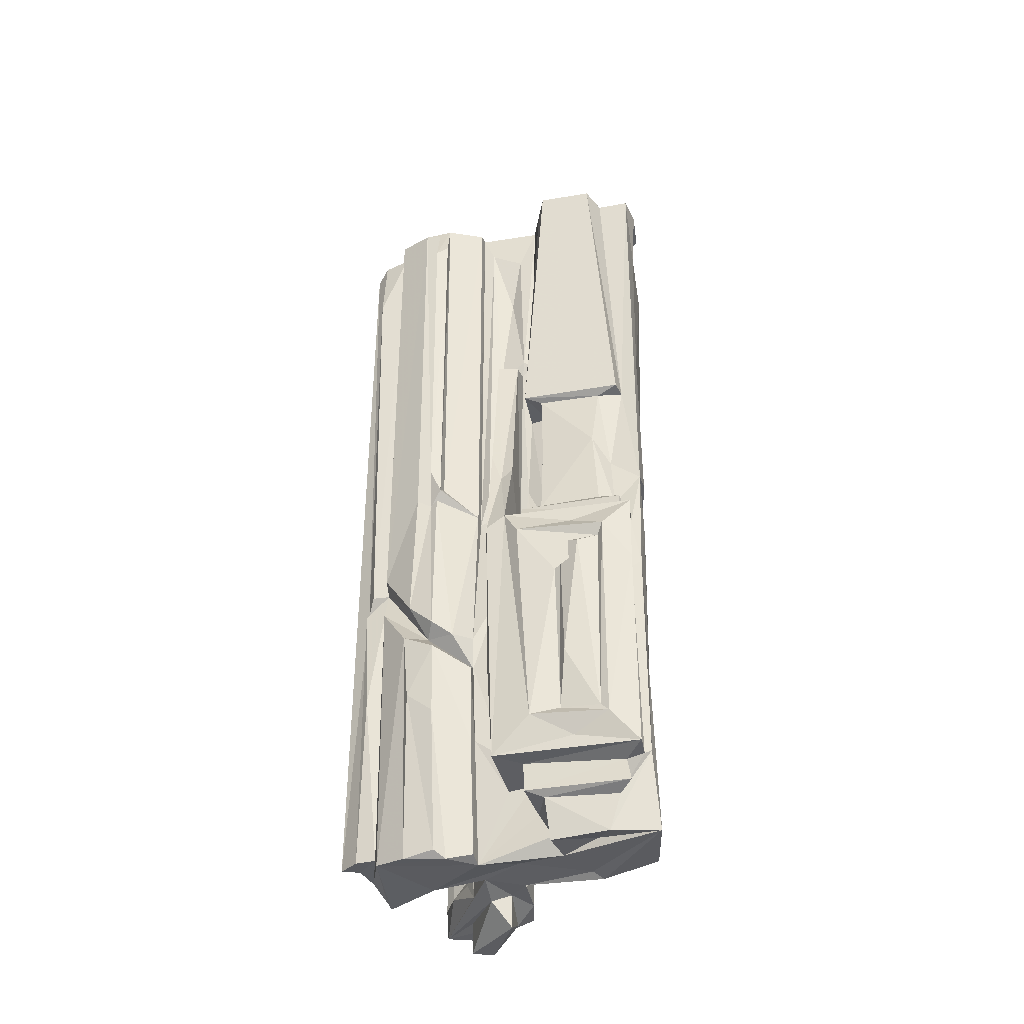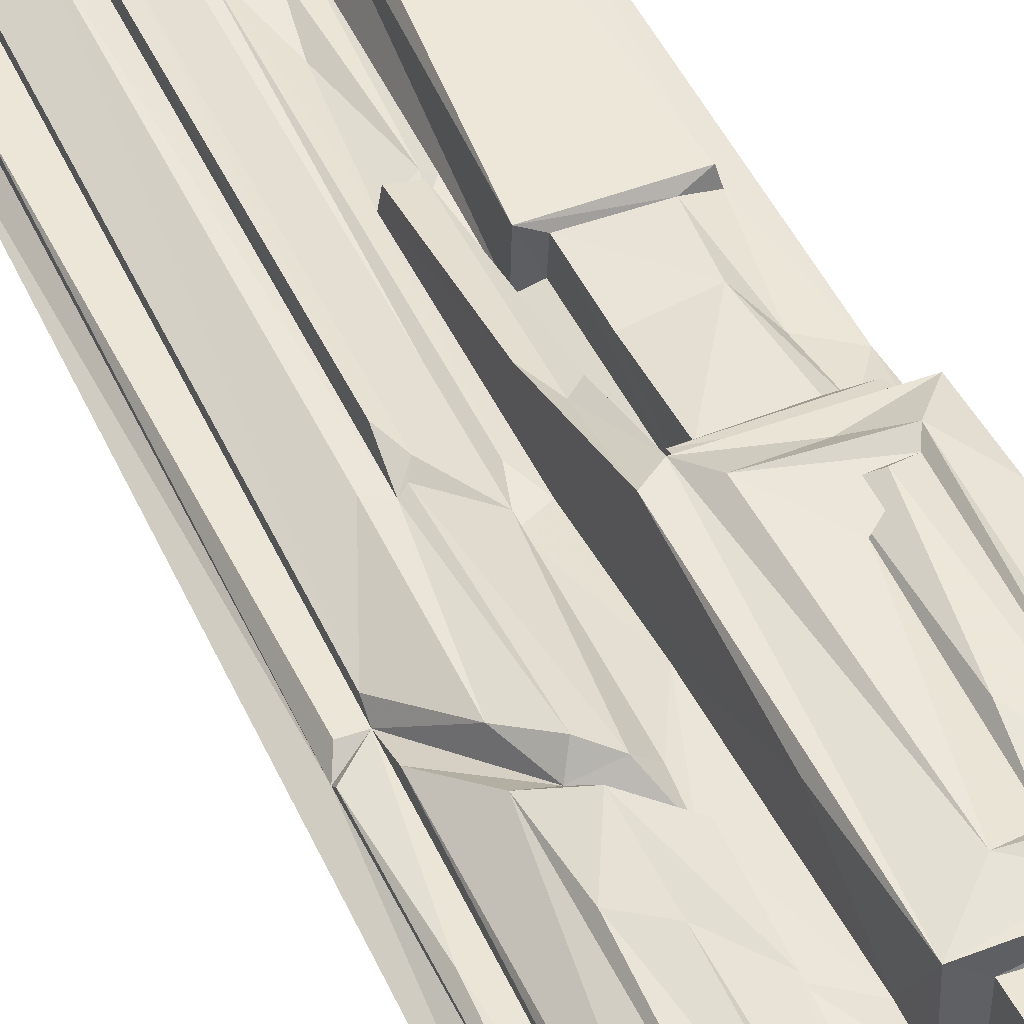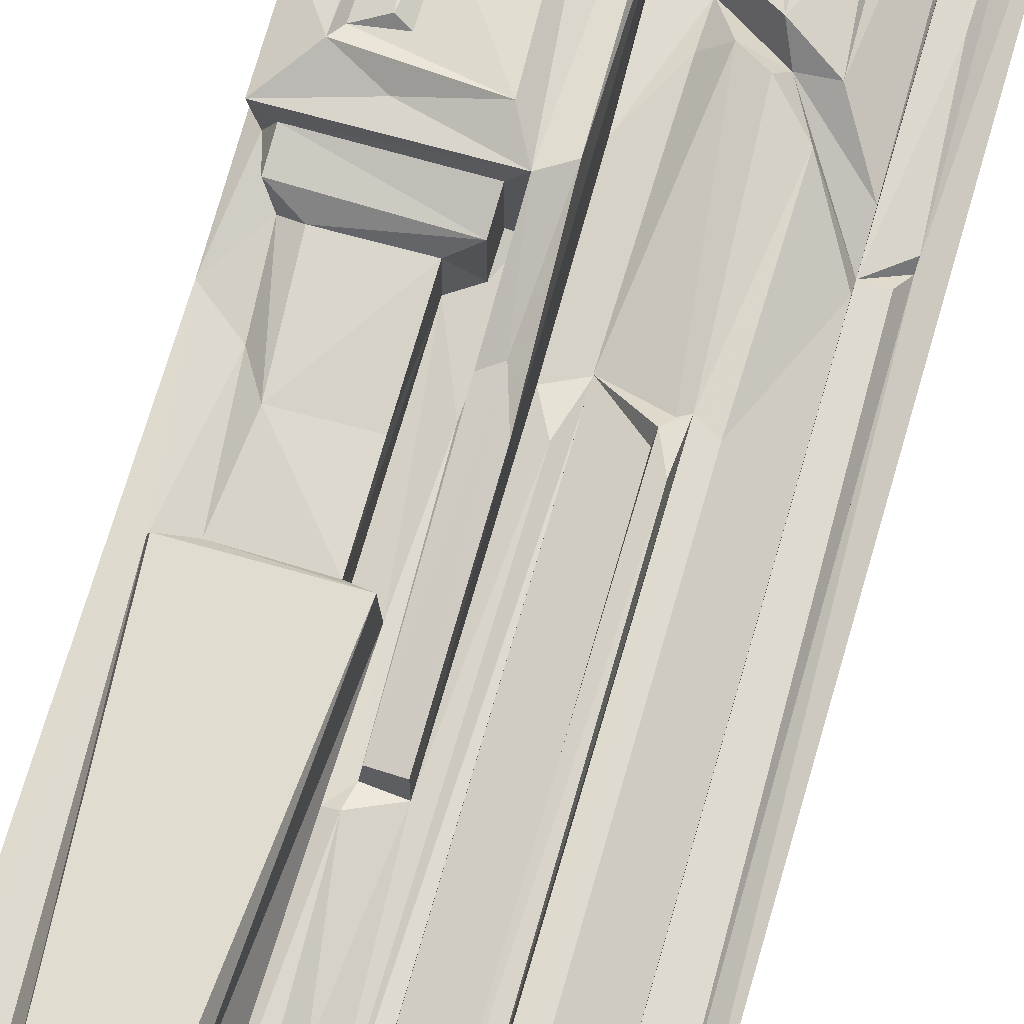
<metadata>
{"format":"obj","ext":"obj","renderer":"f3d","projection":"perspective","resolution":1024,"background":"white","views":[{"elev":-37.6,"azim":-166.9,"up":"+Z"},{"elev":47.5,"azim":156.2,"up":"+Y"},{"elev":70.8,"azim":16.2,"up":"+Y"}]}
</metadata>
<code>
v 5.799 75.09 240.6
v 5.913 75.1 240.6
v 5.805 74.97 240.7
v 5.901 74.97 240.6
v 6.03 74.97 240.6
v 5.806 74.86 240.7
v 5.899 74.85 240.7
v 6.028 74.85 240.6
v 5.803 74.75 240.7
v 5.895 74.74 240.7
v 6.016 74.73 240.7
v 7.716 73.95 239.5
v 5.973 74.67 240.7
v 5.876 74.67 240.7
v 5.821 74.66 240.7
v 9.28 74.45 62.86
v 16.43 96.84 241.1
v 9.28 73.62 41.06
v 46.25 62.76 33.44
v 22.88 68.88 40.39
v 79.48 86.12 219.3
v 43.02 104.8 119.3
v 65.17 93.75 106.4
v 60.95 92.47 238.3
v 32.48 105.3 64.72
v 35.64 88.84 122.7
v 6.236 92.17 138.8
v 14.2 105.2 63.5
v 16.27 96.16 131
v 41.1 97.29 140.3
v 12.66 77.49 103.8
v 61.89 75.94 84.86
v 66.11 65.4 240.9
v 42.1 59.01 239.9
v 6.552 75.08 240.6
v 55.95 60.64 236.4
v 41.79 88.61 63.74
v 34.54 71.33 49.44
v 21.9 69.02 240.9
v 38.5 70.08 120.8
v 58.22 95.67 75.16
v 66.56 46.58 46.92
v 34.31 85.04 240.3
v 80.23 76.17 105.3
v 29.3 96.94 241.2
v 50.48 77.41 85.44
v 53.83 43.41 228.9
v 22.11 72.68 78.42
v 67.41 43.65 239.8
v 31.14 93.7 167
v 57.45 50.57 262.9
v 16.87 93.55 39.74
v 54.89 40.84 43.92
v 49.18 85.42 240.3
v 7.331 104.2 122.3
v 29.21 84.69 39.31
v 72.4 87.69 40.18
v 43.43 66.64 248.4
v 66.16 65.48 90.52
v 18.99 69.16 117.4
v 35.59 97.66 56.49
v 42.36 56.68 41.43
v 43.87 85.57 185.5
v 63.27 71.11 40.84
v 31.21 87.52 131.5
v 61.68 74.42 240.7
v 49.34 88.42 40.12
v 4.892 85 239.7
v 38.45 105 122.3
v 44.16 48.46 41.48
v 54.03 94.1 96.9
v 31.08 95.78 130.6
v 50.06 74.15 40.64
v 35.54 85.23 167.7
v 8.131 95.5 56.94
v 82.9 81.19 42.99
v 47.63 53.11 262.8
v 38.45 89.54 184.3
v 47.27 62.15 262.7
v 10.82 95.33 168.1
v 57.71 92.37 40.32
v 66.86 43.9 145.5
v 49.56 92.8 87.41
v 50.16 74.38 136
v 35.16 95.54 168
v 8.561 97.74 107.2
v 43.63 85.65 137.8
v 28.05 67.44 180.7
v 17.64 95.06 151.3
v 25.72 106.7 102.9
v 5.877 90.13 40.13
v 42.33 69.69 185.3
v 11.82 97.82 54.65
v 34.09 73.49 115.3
v 75.59 65.62 240.1
v 42.63 55.2 128.7
v 8.777 72.96 139.4
v 46.94 48.07 179.9
v 72.92 85.93 237.2
v 31.22 71.72 77.82
v 75.09 65.57 39.82
v 57.66 91.96 143.5
v 42.52 50.47 239.1
v 49.98 88.57 89.8
v 75.73 69.21 237.3
v 13.65 91.89 239.6
v 49.18 85.82 135.2
v 75.67 69.89 68.36
v 6.068 91.91 239.7
v 79.39 79.6 68.74
v 54.83 47.17 41.16
v 73.3 88.47 108.8
v 42.56 65.77 41.34
v 9.315 75.2 65.66
v 72.98 88.27 240
v 34.43 86.9 48.99
v 61.64 74.44 127
v 62.45 44.02 221.8
v 38.37 68.08 43.98
v 56.79 39.61 156.8
v 49.45 88.06 239.9
v 6.26 74.4 215.7
v 58.58 58.21 48.54
v 82.57 81 234.9
v 57.54 62.95 147
v 11.74 73.97 139.7
v 79.27 79.03 232.8
v 66.98 47.05 143.2
v 42.96 68.35 91.41
v 31.27 86.54 167.4
v 62.38 52.44 138.4
v 26.51 66.95 131.6
v 9.957 91.86 167.4
v 62.17 52.7 48.3
v 37.47 70.78 128
v 50.12 71.45 241.2
v 12.59 93.93 130
v 37.91 74.45 124.1
v 6.769 90.95 83.1
v 57.52 64.49 92.42
v 21.48 70.28 186.9
v 59.19 57.7 140.5
v 73.29 88.04 119.5
v 17.07 73.17 98.41
v 79.04 83.15 113.2
v 50.07 74.43 240.7
v 73.24 85.64 116.6
v 23.32 68.76 121.2
v 60.98 58.2 157
v 40.42 68.34 177.3
v 22.11 72.77 107.9
v 55.42 62.05 156
v 62.7 55.72 140
v 35.32 70.16 240.6
v 26.26 72.94 106.5
v 38.16 97.57 142.6
v 60.72 91.68 97.63
v 42.15 71.79 86.85
v 43.54 90.36 184.6
v 59.32 92.92 139.9
v 39.16 71.23 86.15
v 37.99 85.34 185
v 57.95 94.62 230.7
v 44.5 47.95 113.8
v 60.46 59.14 236.9
v 58.03 92.08 239.7
v 46.21 53.1 131.7
v 7.309 105.4 104.9
v 42.85 54.17 176.9
v 9.032 100 67.05
v 58.3 39.33 182.5
v 80.53 77.19 237.5
v 52.59 44.37 180.6
v 50.53 66.06 39.06
v 43.96 49.77 181.6
v 43.52 89.32 109.5
v 60.67 48.98 248.3
v 5.976 89.11 180
v 58.78 39.82 162.1
v 77.72 72.55 43.39
v 30.3 67.82 46.94
v 64.36 43.07 163
v 47.1 52.91 38.4
v 59.06 50.03 33.68
v 77.43 86.2 85.39
v 54.16 47.66 33.89
v 66.38 93.38 97.94
v 77.34 85.83 116.6
v 79.38 83.86 237.2
v 31.31 71.8 107.4
v 44.67 51.53 241.3
v 36.63 70.41 176
v 10.74 100.6 122.4
v 27.98 69.18 175.7
v 35.6 101.2 122.6
v 28.59 69.72 127.7
v 35.41 98.76 128.5
v 59.4 51.99 155
v 49.31 88.27 135.9
v 46.18 63.36 41.4
v 51.5 44.84 157.5
v 64.57 92.3 140.9
v 35.46 97.79 49.59
v 60.54 55.7 160.4
v 66.82 43.94 40.96
v 78.34 84.84 42.82
v 59.96 56.82 240.2
v 62.5 55.85 45.43
v 57.73 39.05 240
v 8.449 78.52 88.13
v 10.7 99.1 128.3
v 56.83 43.03 248.6
v 13.52 71.02 155.5
v 67.05 44.01 154.8
v 42.3 70.95 123.1
v 11.67 73.33 169.8
v 47.21 47.71 108.7
v 64.92 92.14 239.2
v 60.86 95.34 228.7
v 45.98 48.69 126.3
v 10.86 73.27 197.1
v 41.7 103.3 56.16
v 45.95 52.26 176
v 12.37 71.35 192.1
v 55.84 64.03 238.6
v 43.21 102 81.85
v 57.05 42.59 240.9
v 26.97 71.79 63.89
v 64.57 46.18 241.1
v 36.63 85.17 144.1
v 49.31 88.59 69.43
v 50.44 67.33 248.9
v 59.22 49.58 41.73
v 49.08 84.85 39.05
v 63.92 47.06 248.5
v 41.09 84.03 213.5
v 35.75 87.41 56.2
v 22.68 67.49 187.8
v 65.06 91.36 39.25
v 35.25 70.23 188.5
v 14.45 73.08 53.46
v 37.35 72.91 186.2
v 31.17 95.97 48.29
v 73.45 85.59 42.57
v 49.83 89.94 97.49
v 6.347 96.36 109.5
v 80.73 77.5 66.81
v 67.22 44.16 162.5
v 57.99 94.45 142
v 79.17 78.8 43.52
v 53.01 43.61 46.1
v 56.32 43.58 160.3
v 7.554 103 56.08
v 64.7 42.73 240.5
v 60.46 95.32 147.6
v 54.49 47.44 256.3
v 64.76 94.53 80.76
v 26.34 68.95 236.2
v 42.24 58.94 183.2
v 58.44 95.64 93.24
v 31.35 93.36 236.5
v 43.78 54.64 211.5
v 10.86 98.11 49.39
v 38.27 88.09 122.5
v 42.13 69.53 240.6
v 14.04 94.67 47.97
v 34.88 107.2 115.9
v 58.21 40.3 41.15
v 25.5 103.9 66.26
v 13.53 92.05 144.4
v 41.15 64.13 88.07
v 19.99 107.5 110
v 46.85 86.86 144
v 45.34 63.79 248.9
v 41.05 62.76 46
v 21.95 104.8 118.1
v 50.19 71.26 248.3
v 7.973 74.84 165.9
v 13.93 107.2 114.5
v 45.27 50.98 248
v 15.27 105.8 111.9
v 5.759 85.57 222.3
v 24.76 105.1 112.1
v 19.89 67.33 161.8
v 55.49 45.62 177.8
v 74.91 69.88 105.1
v 64.72 45.03 159.2
v 22.85 68.18 125.8
v 80.59 77.34 70.13
v 76.99 70.8 103.9
v 54.55 42.5 139.7
v 50.04 64.44 262.9
v 22.78 68.31 47.28
v 15.93 93.59 166.7
v 54.99 65.55 154.9
v 30.94 93.66 150.4
v 60.94 92.18 138.7
v 23.9 106.1 80.54
v 46.32 85.44 233.4
v 41.65 68.63 40.98
v 8.038 73.85 225.7
v 35.47 87.41 128.6
v 23.49 67.08 237.3
v 23.4 67.01 175.3
v 23.11 71 88.62
v 49.58 91.57 68.25
v 18.31 76.24 95.61
v 21.26 69.94 228.2
v 38.59 85.29 229.1
v 55.31 64.29 41.39
v 43.22 67.14 187.4
v 79.13 84.81 111.6
v 30.47 93.39 38.93
v 42.85 67.46 240.7
v 57.74 61.37 46.06
v 31.01 87.54 42.93
v 57.27 60.79 151.6
v 20.8 87.34 41.43
v 42.18 60.4 115.3
v 40.17 80.34 40.76
v 40.96 61.67 123.1
v 56.76 76.31 108.7
v 41.68 55.68 120.8
v 9.779 81.69 240.2
v 16.15 104.5 65.51
v 42.76 67.34 127.6
v 22.66 103 59.35
v 43.76 96.34 148.4
v 27.68 73.72 123.7
v 55.65 65.82 96.45
v 41.36 87.18 55.69
v 75.86 66.74 41.04
v 25.15 71.03 41.53
v 47.29 47.65 45.49
v 58.87 95.73 100.3
v 13.04 75.03 60.63
v 6.036 87 139.5
v 64.25 48.72 48.72
v 34.01 74.1 76.09
v 63.69 49.27 139.4
v 36.7 74.03 83.17
v 6.127 89.75 122
v 35.08 85.45 188.6
v 20.67 69.98 123.1
v 8.548 95.81 121.9
v 37.32 86.69 188.8
v 55.33 90.15 38.81
v 6.605 94.47 58.01
v 19.47 74.04 94.16
v 46.41 52.22 249.1
g Group44928
f 68 12 1
f 68 1 2
f 2 1 3
f 2 3 4
f 35 2 4
f 35 4 5
f 4 3 6
f 4 6 7
f 5 4 7
f 5 7 8
f 35 5 8
f 7 6 9
f 7 9 10
f 8 7 10
f 8 10 11
f 35 8 11
f 35 11 12
f 10 13 14
f 13 14 15
f 13 10 14
f 13 11 12
f 2 1 12
f 1 2 4
f 1 4 3
f 5 4 2
f 5 2 12
f 3 4 7
f 3 7 6
f 4 5 8
f 4 8 7
f 8 5 12
f 6 7 10
f 6 10 9
f 7 8 11
f 7 11 10
f 12 11 8
f 10 11 13
f 114 336 16
f 178 337 278
f 35 68 2
f 43 299 309
f 48 349 241
f 234 57 64
f 224 141 308
f 101 95 33
f 54 43 265
f 320 333 91
f 133 27 109
f 297 218 202
f 124 110 76
f 218 115 143
f 115 54 146
f 253 61 93
f 45 85 80
f 30 22 69
f 299 273 63
f 18 91 20
f 114 91 18
f 222 327 25
f 69 193 195
f 86 170 75
f 168 279 28
f 264 78 156
f 343 43 346
f 342 210 97
f 144 60 126
f 300 320 73
f 200 183 62
f 323 62 164
f 146 295 84
f 117 66 146
f 115 146 66
f 96 326 321
f 177 232 51
f 265 146 54
f 232 274 292
f 226 328 87
f 52 243 313
f 155 228 190
f 300 333 320
f 35 12 39
f 68 35 39
f 324 39 154
f 258 240 154
f 347 57 234
f 87 63 273
f 233 174 205
f 220 201 98
f 324 265 43
f 80 17 45
f 66 117 59
f 73 320 64
f 45 324 43
f 43 343 261
f 32 46 64
f 84 117 146
f 268 205 120
f 125 315 140
f 241 293 48
f 228 305 293
f 177 51 256
f 120 205 82
f 74 85 261
f 69 195 264
f 274 350 77
f 77 350 256
f 52 266 243
f 139 91 114
f 291 217 251
f 174 233 184
f 121 166 102
f 166 121 115
f 211 29 197
f 168 170 86
f 316 243 116
f 104 231 37
f 187 112 57
f 76 145 124
f 240 92 265
f 314 326 259
f 59 101 33
f 64 57 101
f 148 155 190
f 151 305 148
f 61 222 331
f 253 222 61
f 341 119 161
f 181 20 119
f 328 63 87
f 78 30 156
f 59 64 101
f 32 64 59
f 72 65 302
f 162 230 74
f 115 66 33
f 33 66 59
f 234 316 116
f 64 320 234
f 45 17 324
f 133 106 17
f 55 69 276
f 222 25 69
f 183 111 70
f 62 183 70
f 83 231 104
f 157 260 104
f 72 89 296
f 72 296 65
f 46 73 64
f 310 73 46
f 230 65 74
f 65 50 130
f 342 139 210
f 27 345 246
f 185 206 244
f 332 57 180
f 51 77 256
f 292 51 232
f 43 309 346
f 328 159 63
f 79 274 77
f 79 77 51
f 89 72 29
f 270 27 133
f 239 81 257
f 347 67 306
f 182 254 118
f 49 204 207
f 104 260 83
f 306 41 347
f 330 84 295
f 46 322 84
f 50 85 130
f 50 294 85
f 345 27 137
f 211 345 137
f 104 37 176
f 226 176 37
f 304 126 284
f 288 132 304
f 294 80 85
f 17 80 133
f 25 28 269
f 69 25 267
f 52 91 348
f 91 52 318
f 135 150 192
f 113 129 158
f 75 253 93
f 52 348 266
f 148 94 40
f 94 341 40
f 115 33 95
f 44 172 105
f 326 96 259
f 223 167 220
f 178 278 122
f 122 221 308
f 175 259 169
f 314 34 191
f 188 99 21
f 172 99 105
f 339 190 100
f 38 181 119
f 286 105 332
f 180 108 332
f 199 121 102
f 297 23 335
f 262 175 103
f 175 47 103
f 71 157 104
f 71 199 160
f 105 95 332
f 99 95 105
f 106 324 17
f 106 133 109
f 176 107 245
f 199 71 245
f 247 110 108
f 44 105 286
f 178 109 27
f 106 109 324
f 108 110 289
f 127 44 110
f 70 111 268
f 111 205 268
f 112 187 157
f 218 143 202
f 113 275 129
f 300 200 62
f 144 114 336
f 210 31 97
f 99 115 95
f 143 115 99
f 237 61 331
f 237 331 234
f 117 32 59
f 46 32 322
f 118 179 182
f 118 254 209
f 119 300 161
f 20 300 119
f 47 175 171
f 209 171 118
f 199 54 121
f 54 115 121
f 122 39 301
f 301 282 122
f 205 73 310
f 338 134 131
f 145 189 124
f 99 172 189
f 49 248 204
f 205 128 82
f 213 126 304
f 97 31 126
f 110 124 127
f 189 172 124
f 128 338 340
f 128 142 82
f 150 135 326
f 326 314 311
f 85 74 130
f 74 65 130
f 134 153 131
f 340 153 128
f 135 215 326
f 40 138 148
f 294 270 133
f 80 294 133
f 205 310 208
f 208 123 153
f 196 135 194
f 196 288 329
f 229 207 136
f 136 146 314
f 89 29 137
f 29 211 137
f 215 135 138
f 329 135 196
f 139 348 91
f 75 246 86
f 46 330 310
f 84 330 46
f 304 141 213
f 92 242 88
f 317 214 142
f 317 142 315
f 147 23 143
f 99 147 143
f 31 144 126
f 144 31 114
f 188 147 99
f 185 244 147
f 295 146 225
f 136 207 146
f 147 112 157
f 147 244 112
f 329 288 148
f 344 151 148
f 165 149 152
f 149 287 198
f 150 92 88
f 265 92 311
f 144 336 307
f 144 307 344
f 295 36 152
f 317 198 214
f 142 153 123
f 128 153 142
f 240 265 154
f 265 324 154
f 305 228 155
f 305 155 148
f 30 69 156
f 69 264 156
f 23 157 335
f 157 23 147
f 215 138 40
f 40 341 161
f 159 30 78
f 159 162 63
f 160 199 249
f 255 219 297
f 161 300 158
f 161 215 40
f 78 264 162
f 78 162 159
f 249 102 166
f 249 199 102
f 164 62 70
f 217 334 251
f 152 36 165
f 225 146 207
f 219 163 166
f 218 166 115
f 164 167 96
f 169 167 223
f 168 55 279
f 55 168 86
f 169 96 167
f 169 259 96
f 28 253 168
f 327 28 25
f 171 179 118
f 285 252 171
f 172 127 124
f 44 127 172
f 98 201 173
f 175 173 171
f 174 73 205
f 300 73 200
f 175 98 173
f 169 223 175
f 107 176 87
f 176 226 87
f 229 227 254
f 207 229 49
f 68 109 282
f 68 282 301
f 120 201 220
f 287 252 120
f 250 244 206
f 250 76 110
f 100 181 339
f 228 293 181
f 287 120 214
f 214 198 287
f 183 186 111
f 200 19 183
f 19 174 184
f 183 19 186
f 185 147 312
f 312 206 185
f 111 186 184
f 19 184 186
f 187 260 157
f 81 41 257
f 145 147 188
f 21 145 188
f 145 21 189
f 21 99 189
f 190 339 94
f 190 94 148
f 191 103 227
f 191 34 103
f 194 135 192
f 88 192 150
f 69 55 193
f 193 55 345
f 194 304 132
f 194 192 88
f 72 302 197
f 197 29 72
f 132 196 194
f 288 196 132
f 195 197 26
f 193 197 195
f 152 198 317
f 198 152 149
f 199 107 54
f 107 199 245
f 19 200 174
f 200 73 174
f 252 182 179
f 252 179 171
f 23 297 202
f 143 23 202
f 203 61 237
f 61 203 93
f 149 165 204
f 204 248 149
f 42 128 205
f 205 208 42
f 76 206 145
f 206 76 250
f 165 36 207
f 204 165 207
f 338 208 134
f 208 153 134
f 209 103 47
f 171 209 47
f 210 114 31
f 139 114 210
f 197 193 211
f 211 193 345
f 209 254 227
f 227 103 209
f 126 216 97
f 122 278 221
f 214 82 142
f 82 214 120
f 161 158 215
f 158 129 215
f 126 213 216
f 216 213 141
f 70 217 164
f 217 291 164
f 297 24 218
f 218 24 166
f 219 24 297
f 166 24 219
f 164 220 167
f 220 164 120
f 216 221 97
f 224 216 141
f 22 222 69
f 22 328 226
f 98 223 220
f 223 98 175
f 224 308 221
f 221 216 224
f 295 225 36
f 36 225 207
f 222 22 226
f 226 37 222
f 227 229 212
f 212 280 227
f 228 181 100
f 228 100 190
f 136 235 229
f 235 212 229
f 230 162 264
f 197 302 26
f 306 67 231
f 67 347 234
f 235 136 277
f 136 58 277
f 205 111 233
f 111 184 233
f 234 331 231
f 67 234 231
f 177 212 235
f 277 177 235
f 63 346 236
f 236 299 63
f 237 116 203
f 234 116 237
f 141 238 308
f 242 141 88
f 347 239 57
f 239 187 57
f 238 240 258
f 141 242 238
f 241 18 293
f 114 18 241
f 240 242 92
f 238 242 240
f 243 203 116
f 263 203 243
f 180 57 244
f 57 112 244
f 104 245 71
f 245 104 176
f 342 246 139
f 246 348 139
f 247 250 110
f 108 180 247
f 254 182 248
f 287 182 252
f 249 166 163
f 163 219 255
f 180 244 250
f 250 247 180
f 251 334 53
f 251 53 120
f 285 201 252
f 120 252 201
f 253 170 168
f 75 170 253
f 49 229 254
f 254 248 49
f 297 249 255
f 255 249 163
f 350 212 256
f 212 177 256
f 187 239 257
f 257 260 187
f 308 238 303
f 154 39 303
f 262 259 175
f 34 314 259
f 41 260 257
f 306 260 41
f 261 45 43
f 261 85 45
f 262 103 34
f 259 262 34
f 93 203 263
f 75 93 266
f 264 26 302
f 264 195 26
f 314 58 136
f 58 314 191
f 263 243 266
f 93 263 266
f 267 276 69
f 25 90 267
f 268 120 53
f 70 268 53
f 90 25 269
f 298 325 272
f 137 27 270
f 270 89 137
f 275 271 129
f 319 62 323
f 283 298 272
f 90 281 267
f 107 87 273
f 299 107 273
f 274 58 350
f 232 58 274
f 271 275 62
f 275 113 62
f 276 267 279
f 279 55 276
f 277 232 177
f 277 58 232
f 278 97 221
f 278 337 97
f 281 283 272
f 272 325 281
f 58 191 280
f 280 191 227
f 267 281 279
f 325 279 281
f 282 178 122
f 109 178 282
f 283 90 269
f 281 90 283
f 284 126 60
f 284 344 304
f 201 285 173
f 171 173 285
f 108 286 332
f 290 108 289
f 182 287 248
f 149 248 287
f 144 344 60
f 284 60 344
f 110 44 289
f 44 290 289
f 286 290 44
f 286 108 290
f 164 291 120
f 291 251 120
f 274 79 292
f 292 79 51
f 181 293 20
f 18 20 293
f 294 50 89
f 89 270 294
f 295 125 330
f 295 152 317
f 296 50 65
f 89 50 296
f 297 335 160
f 249 297 160
f 298 283 269
f 298 269 325
f 107 299 54
f 43 54 299
f 158 300 113
f 113 300 62
f 301 39 12
f 12 68 301
f 264 302 230
f 302 65 230
f 258 303 238
f 303 258 154
f 194 88 304
f 304 88 141
f 151 48 305
f 305 48 293
f 83 306 231
f 306 83 260
f 344 307 349
f 307 241 349
f 122 308 39
f 303 39 308
f 236 346 309
f 236 309 299
f 140 315 310
f 310 315 208
f 326 311 150
f 311 92 150
f 312 145 206
f 147 145 312
f 316 313 243
f 52 313 318
f 265 311 314
f 146 265 314
f 315 142 123
f 123 208 315
f 56 316 234
f 56 313 316
f 295 317 125
f 125 317 315
f 318 313 56
f 56 91 318
f 271 62 319
f 129 271 321
f 56 320 91
f 234 320 56
f 96 321 319
f 321 271 319
f 322 117 84
f 322 32 117
f 96 323 164
f 96 319 323
f 39 324 68
f 109 68 324
f 325 269 28
f 325 28 279
f 326 129 321
f 326 215 129
f 222 253 327
f 327 253 28
f 22 30 328
f 30 159 328
f 329 138 135
f 138 329 148
f 140 310 330
f 125 140 330
f 231 331 37
f 331 222 37
f 101 332 95
f 101 57 332
f 333 300 20
f 20 91 333
f 334 70 53
f 70 334 217
f 335 71 160
f 157 71 335
f 336 241 307
f 241 336 114
f 27 97 337
f 178 27 337
f 338 42 208
f 128 42 338
f 38 339 181
f 119 341 38
f 338 131 340
f 131 153 340
f 341 339 38
f 339 341 94
f 246 342 27
f 27 342 97
f 261 343 74
f 162 74 343
f 344 148 288
f 288 304 344
f 55 86 345
f 86 246 345
f 63 162 346
f 162 343 346
f 347 41 81
f 347 81 239
f 266 348 75
f 75 348 246
f 349 48 151
f 344 349 151
f 350 280 212
f 58 280 350

</code>
